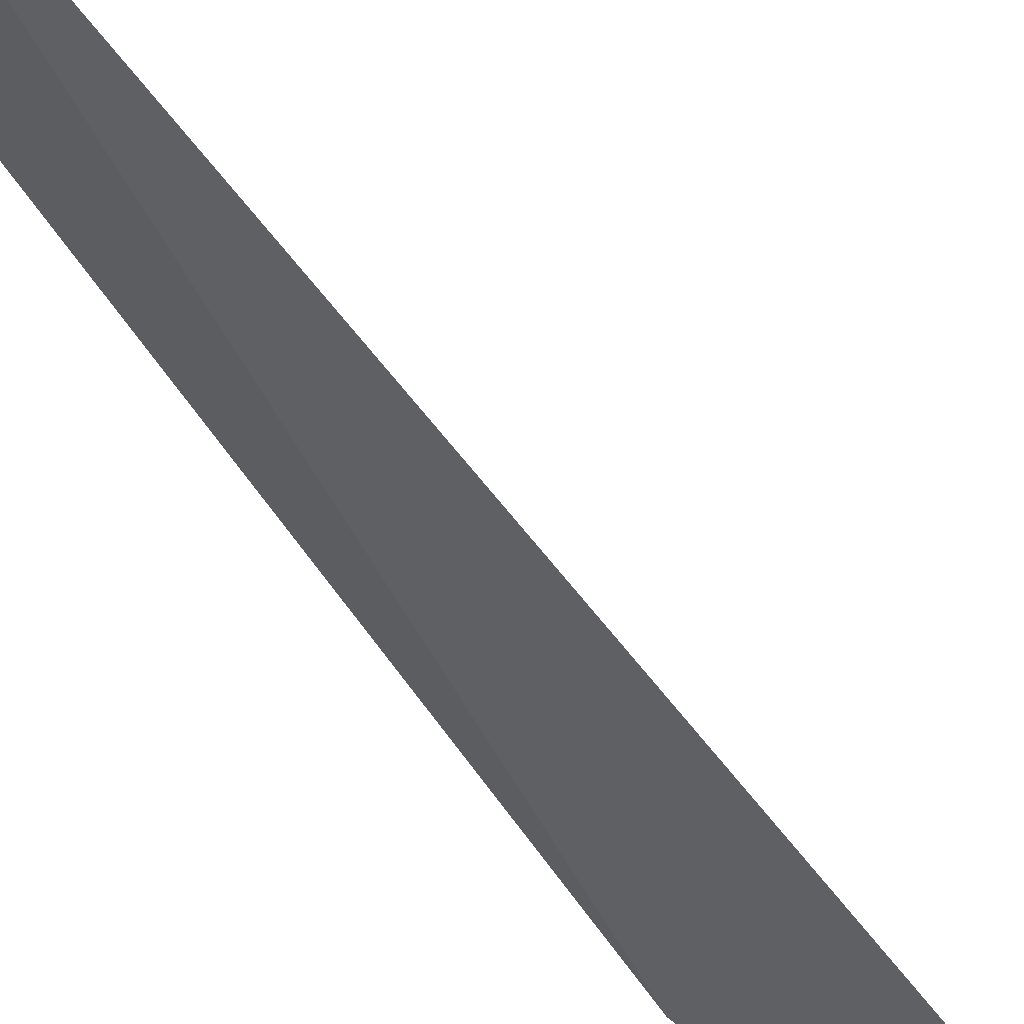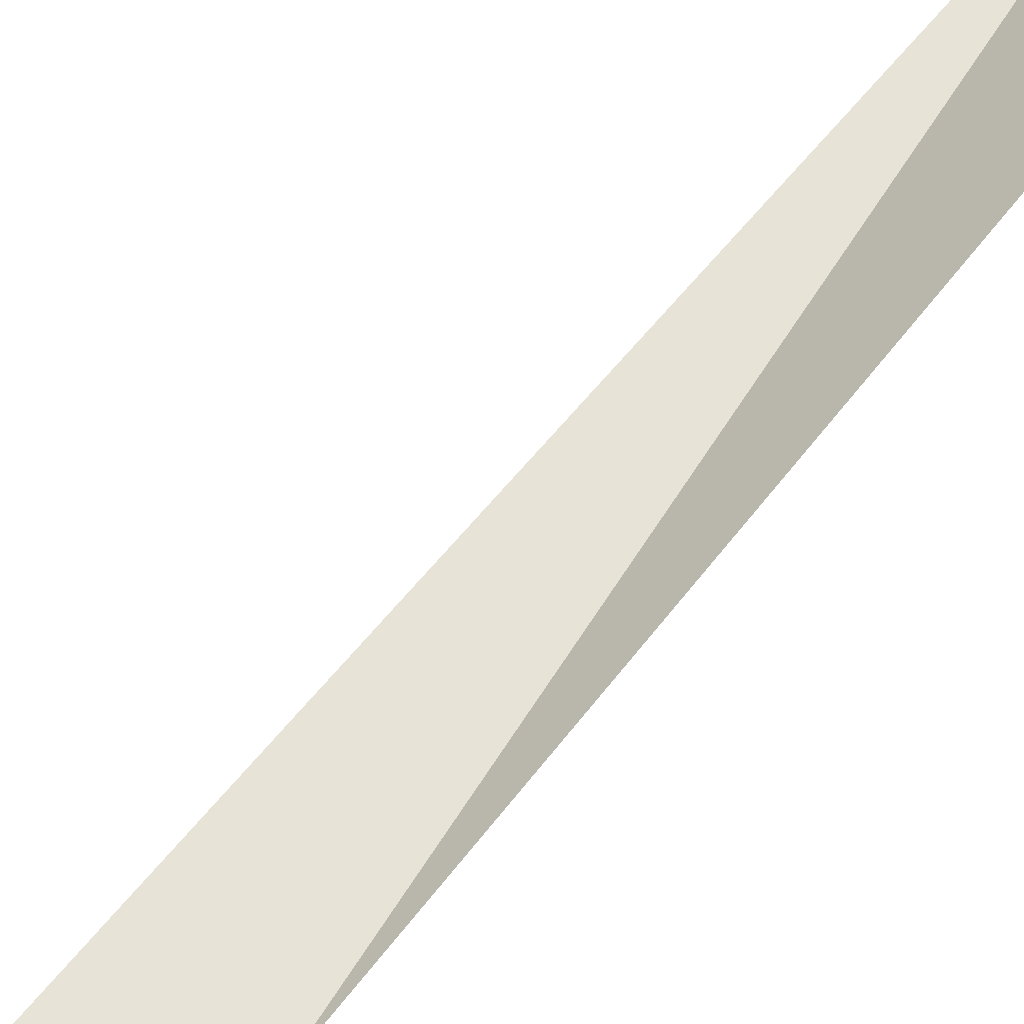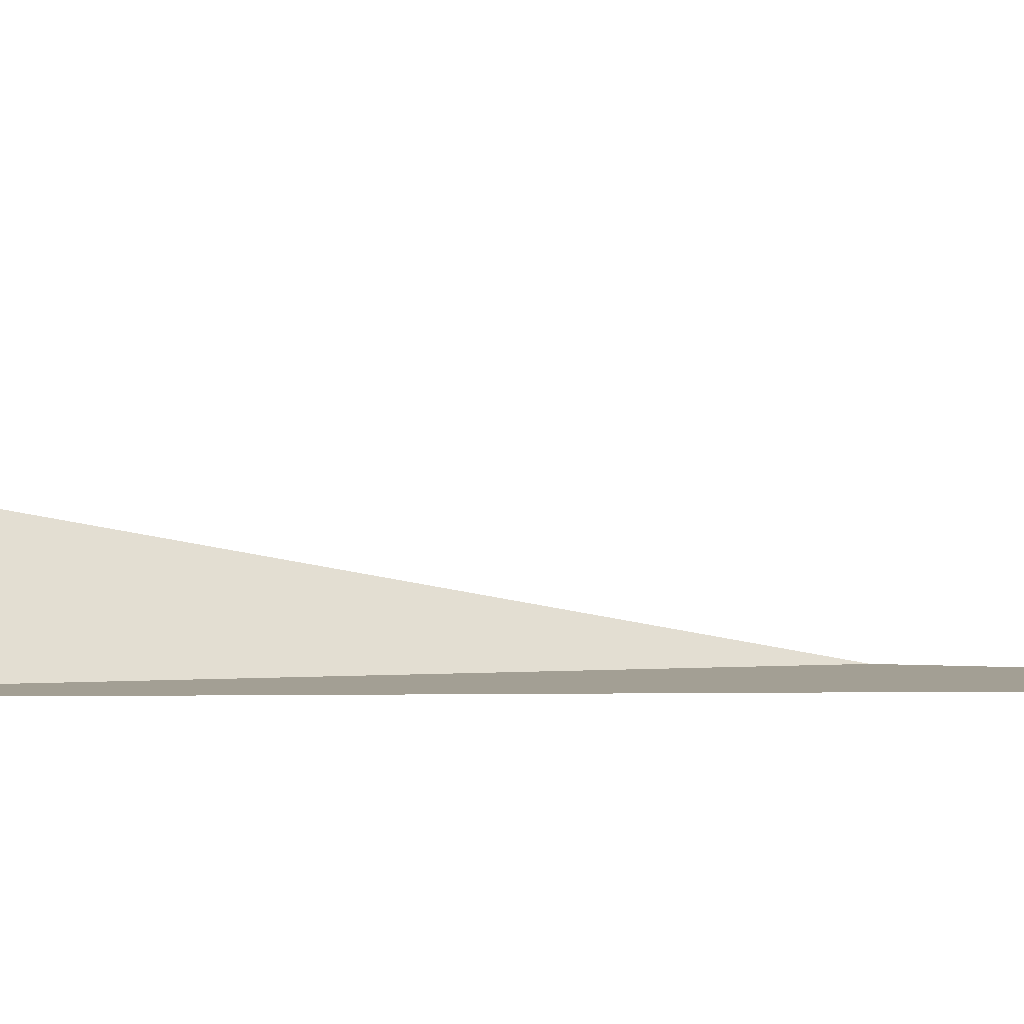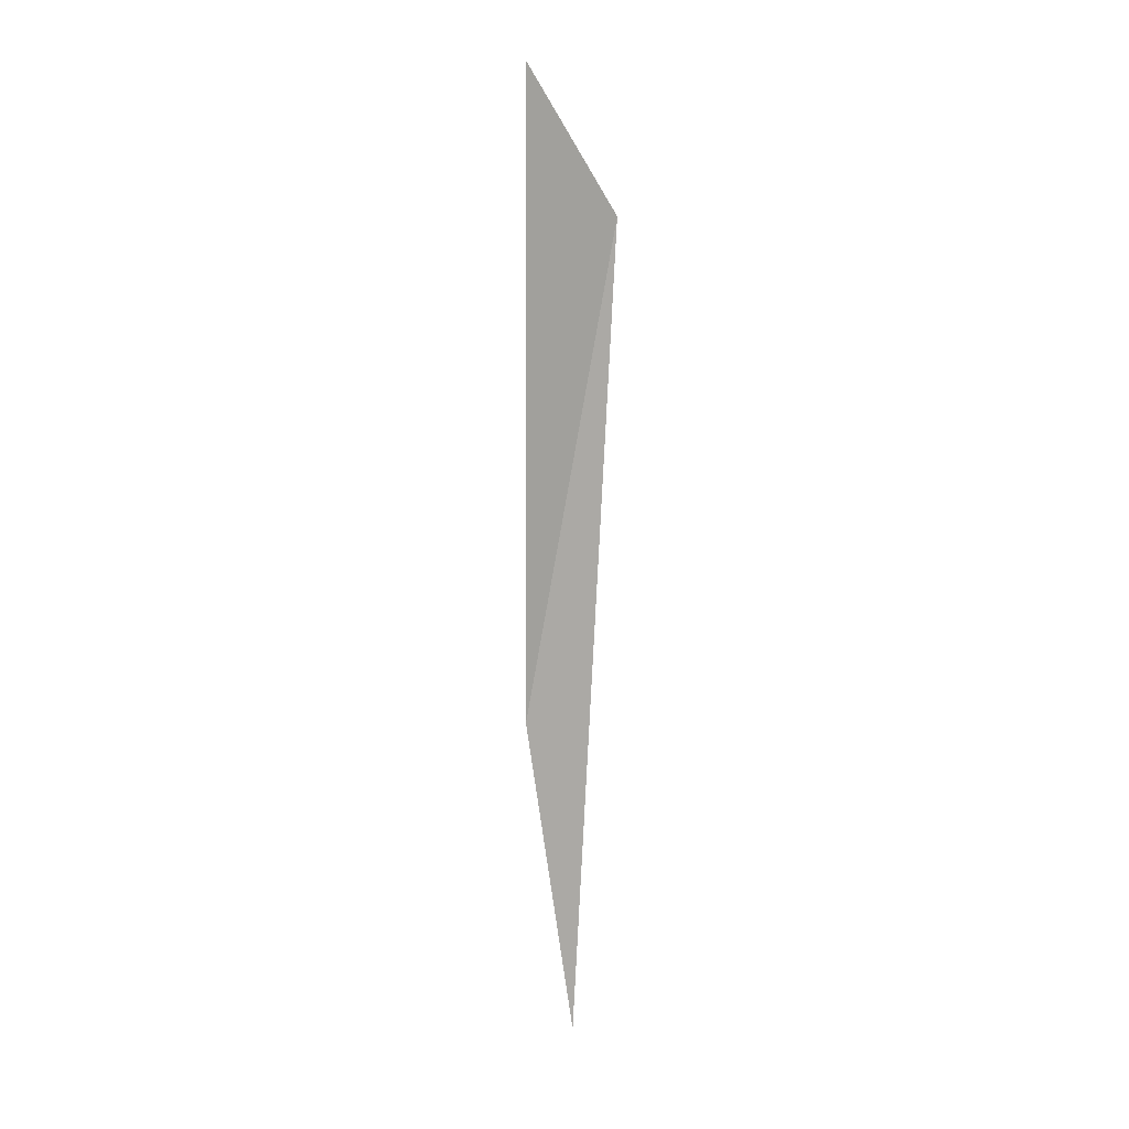
<metadata>
{"format":"obj","ext":"obj","renderer":"f3d","projection":"perspective","resolution":1024,"background":"white","views":[{"elev":-38.5,"azim":35.1,"up":"+Y"},{"elev":54.4,"azim":-137.2,"up":"+Y"},{"elev":9.2,"azim":60.3,"up":"+Y"},{"elev":20.3,"azim":-9.0,"up":"+Z"}]}
</metadata>
<code>
g Cube_cell_102
v 0.02004 0.004236 0.1099
v -0.01516 -0.01449 -0.0683
v -0.005856 0.04127 0.1584
v 0.000247 -0.0258 -0.1914
v -0.01516 -0.01449 -0.0683
v 0.02004 0.004236 0.1099
g Cube_cell_102_0
f 3 2 1
f 6 5 4

</code>
